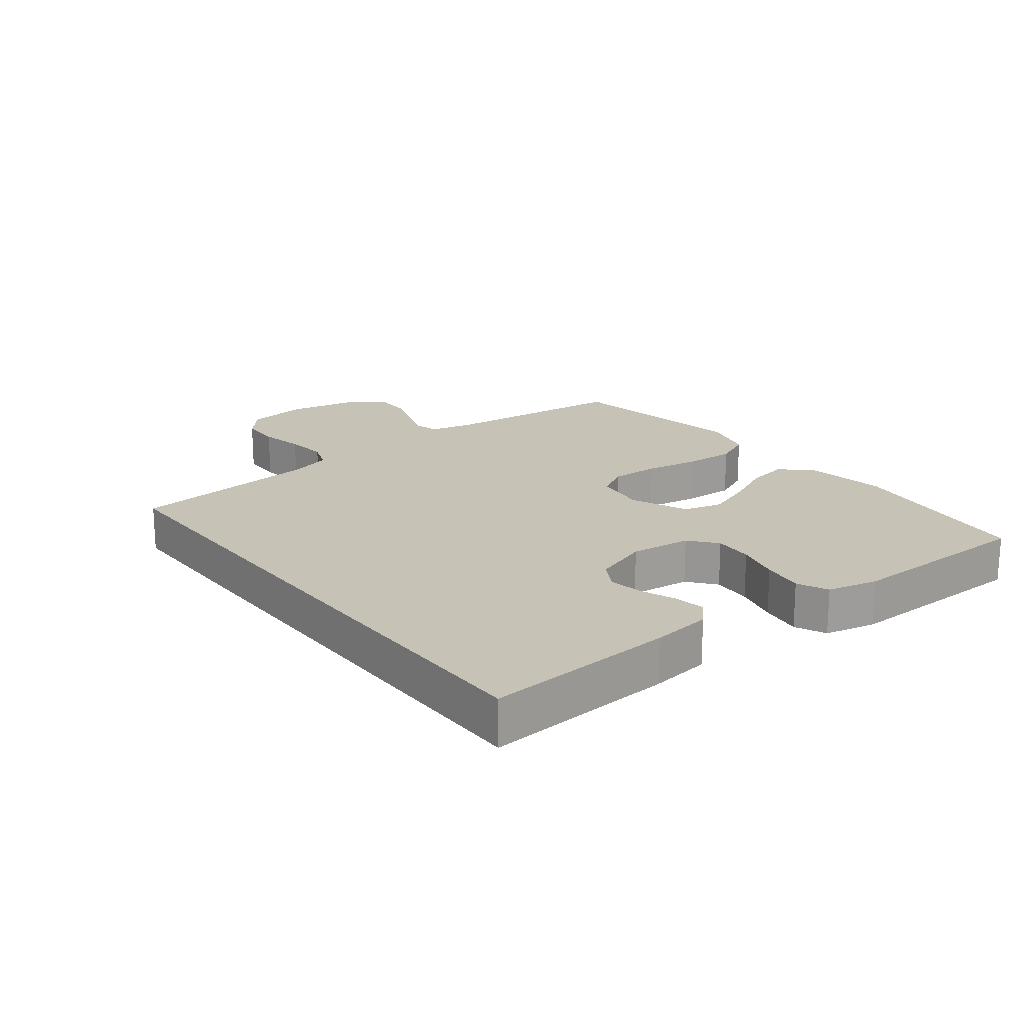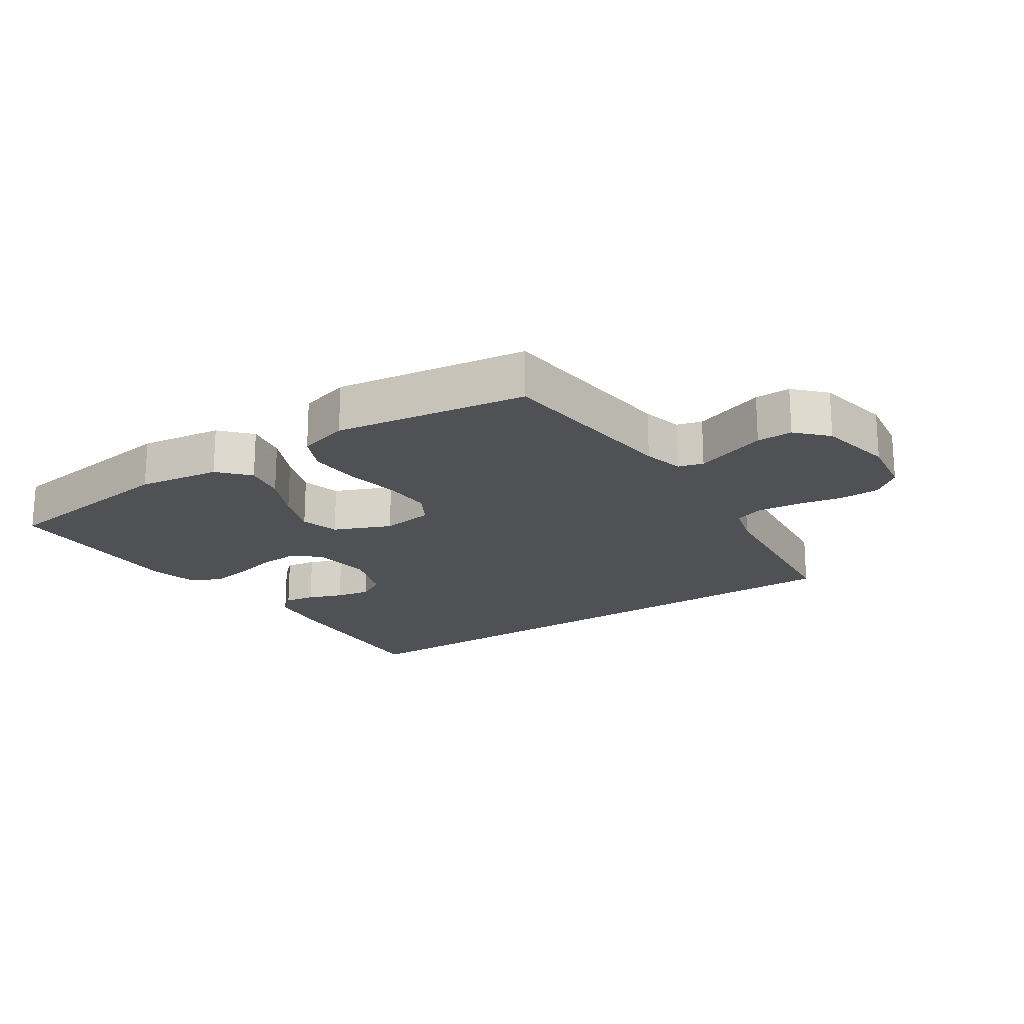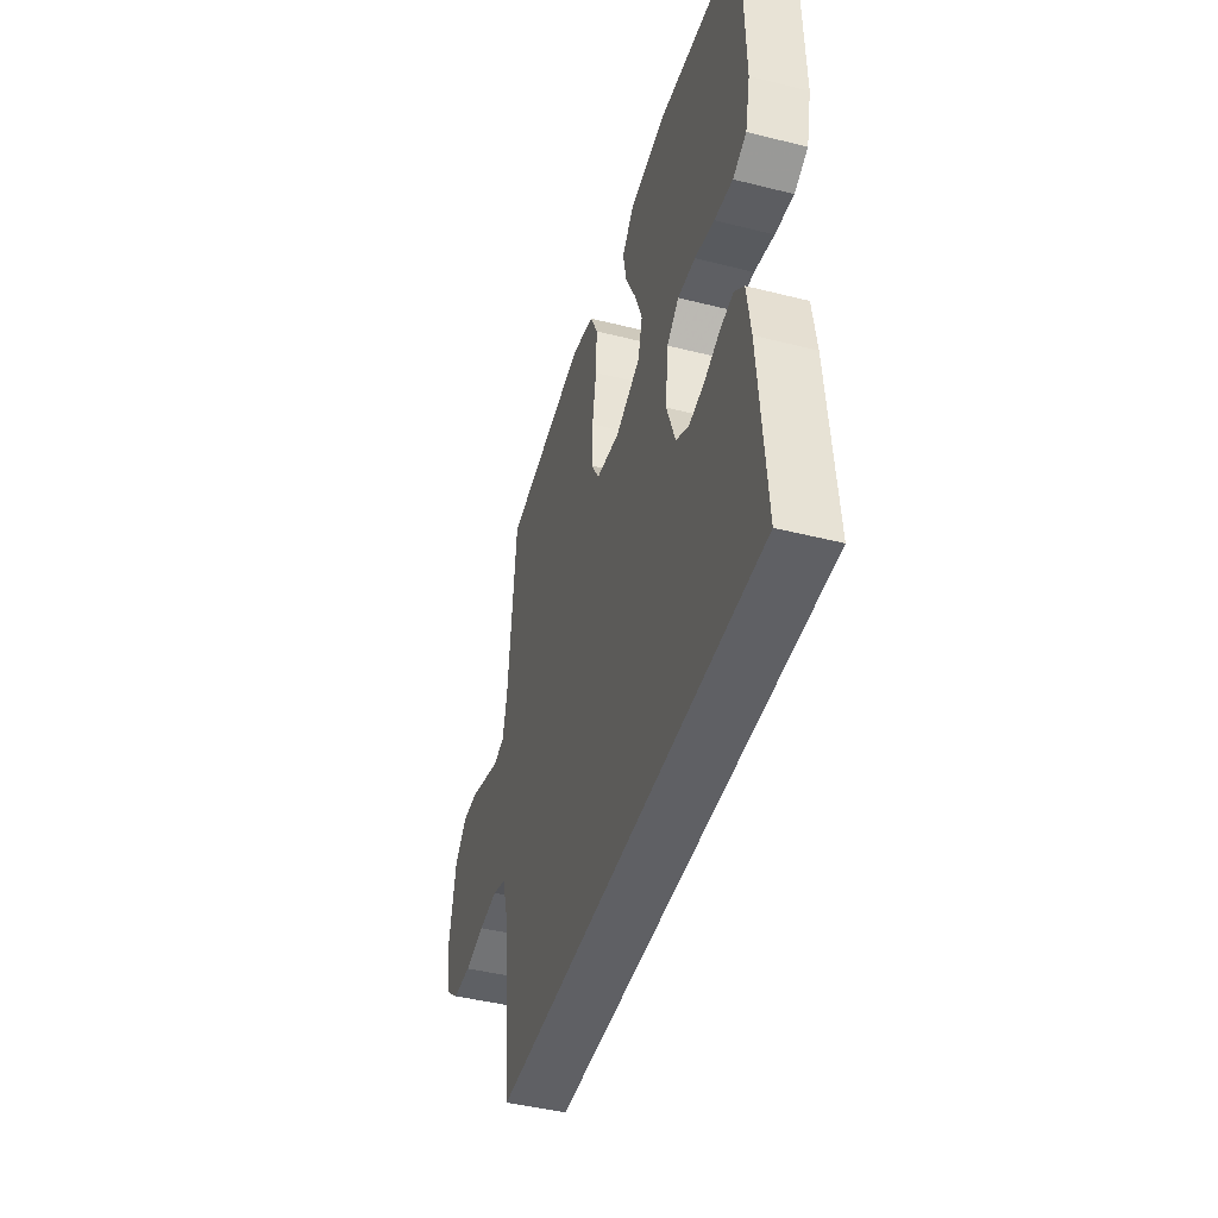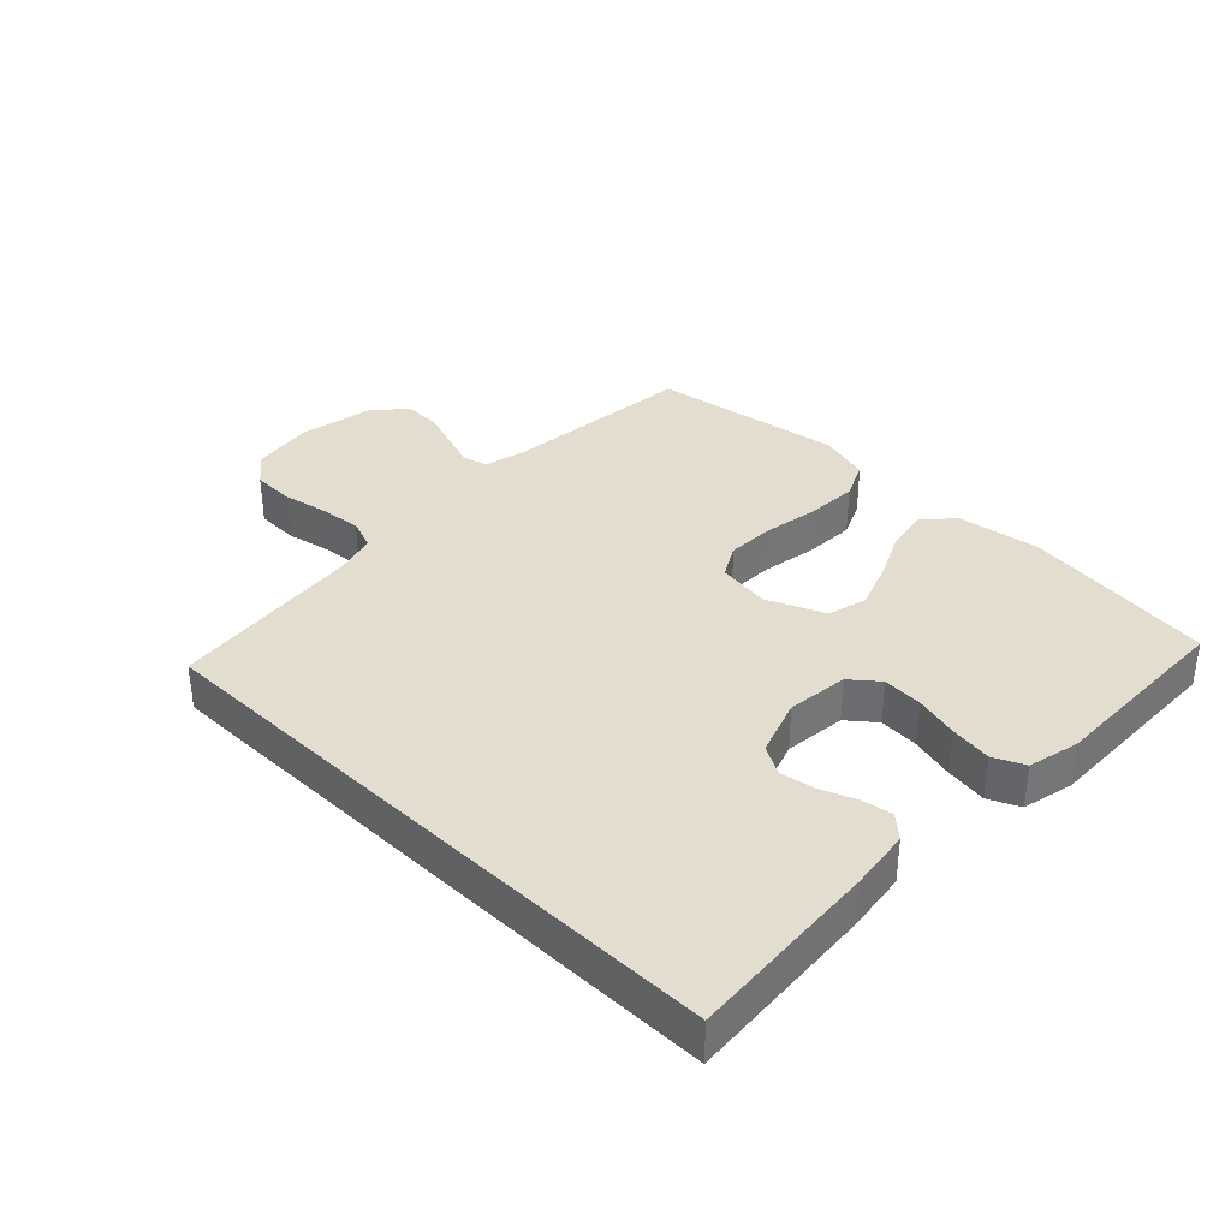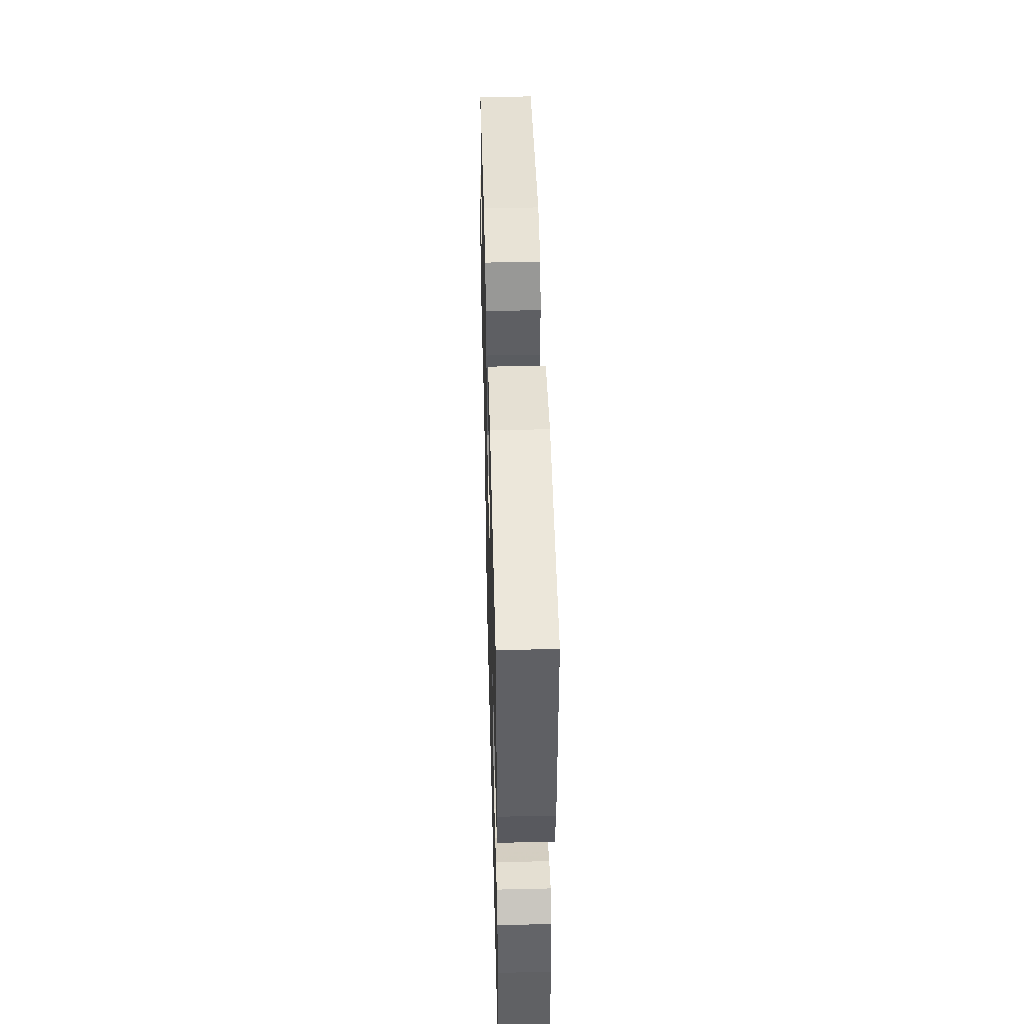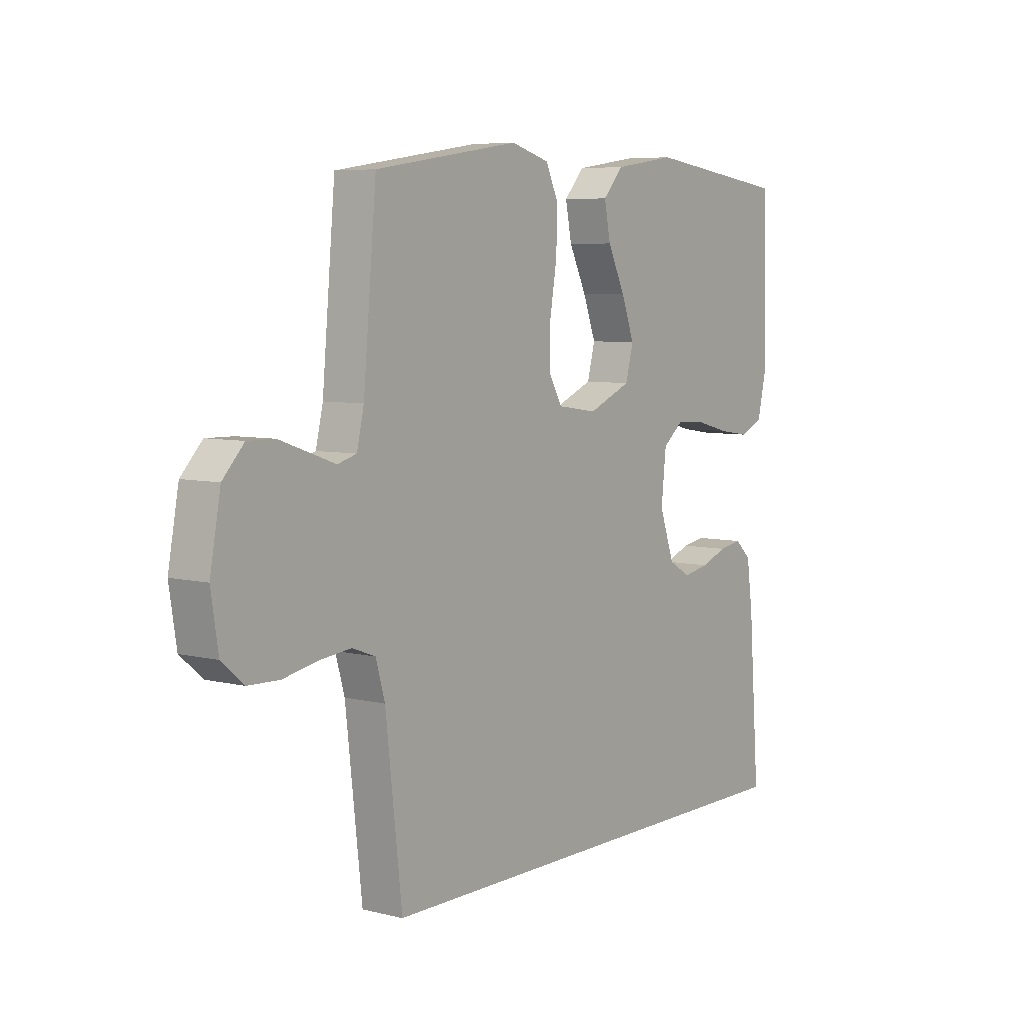
<metadata>
{"format":"obj","ext":"obj","renderer":"f3d","projection":"perspective","resolution":1024,"background":"white","views":[{"elev":19.2,"azim":-127.6,"up":"+Y"},{"elev":-19.5,"azim":34.0,"up":"+Y"},{"elev":-44.7,"azim":-106.3,"up":"+Z"},{"elev":35.6,"azim":-135.8,"up":"+Y"},{"elev":46.7,"azim":-91.5,"up":"+Z"},{"elev":6.4,"azim":126.2,"up":"+Z"}]}
</metadata>
<code>
v -0.5 0.07 0.5
v -0.2 0.07 0.54
v -0.071 0.07 0.521
v -0.029 0.07 0.474
v -0.042 0.07 0.408
v -0.078 0.07 0.333
v -0.105 0.07 0.26
v -0.089 0.07 0.199
v 0 0.07 0.161
v 0.083 0.07 0.173
v 0.112 0.07 0.224
v 0.11 0.07 0.3
v 0.096 0.07 0.385
v 0.093 0.07 0.465
v 0.12 0.07 0.523
v 0.2 0.07 0.546
v 0.5 0.07 0.5
v 0.527 0.07 0.2
v 0.542 0.07 0.136
v 0.581 0.07 0.125
v 0.635 0.07 0.144
v 0.695 0.07 0.165
v 0.751 0.07 0.166
v 0.795 0.07 0.119
v 0.817 0.07 0
v 0.802 0.07 -0.096
v 0.756 0.07 -0.135
v 0.691 0.07 -0.137
v 0.621 0.07 -0.123
v 0.555 0.07 -0.116
v 0.507 0.07 -0.134
v 0.488 0.07 -0.2
v 0.454 0.07 -0.5
v -0.494 0.07 -0.5
v -0.471 0.07 -0.2
v -0.458 0.07 -0.106
v -0.424 0.07 -0.075
v -0.376 0.07 -0.083
v -0.322 0.07 -0.104
v -0.268 0.07 -0.114
v -0.222 0.07 -0.088
v -0.191 0.07 0
v -0.201 0.07 0.096
v -0.244 0.07 0.131
v -0.306 0.07 0.127
v -0.375 0.07 0.109
v -0.44 0.07 0.099
v -0.488 0.07 0.121
v -0.506 0.07 0.2
v -0.5 0 0.5
v -0.2 0 0.54
v -0.071 0 0.521
v -0.029 0 0.474
v -0.042 0 0.408
v -0.078 0 0.333
v -0.105 0 0.26
v -0.089 0 0.199
v 0 0 0.161
v 0.083 0 0.173
v 0.112 0 0.224
v 0.11 0 0.3
v 0.096 0 0.385
v 0.093 0 0.465
v 0.12 0 0.523
v 0.2 0 0.546
v 0.5 0 0.5
v 0.527 0 0.2
v 0.542 0 0.136
v 0.581 0 0.125
v 0.635 0 0.144
v 0.695 0 0.165
v 0.751 0 0.166
v 0.795 0 0.119
v 0.817 0 0
v 0.802 0 -0.096
v 0.756 0 -0.135
v 0.691 0 -0.137
v 0.621 0 -0.123
v 0.555 0 -0.116
v 0.507 0 -0.134
v 0.488 0 -0.2
v 0.454 0 -0.5
v -0.494 0 -0.5
v -0.471 0 -0.2
v -0.458 0 -0.106
v -0.424 0 -0.075
v -0.376 0 -0.083
v -0.322 0 -0.104
v -0.268 0 -0.114
v -0.222 0 -0.088
v -0.191 0 0
v -0.201 0 0.096
v -0.244 0 0.131
v -0.306 0 0.127
v -0.375 0 0.109
v -0.44 0 0.099
v -0.488 0 0.121
v -0.506 0 0.2
f 45 46 47 48
f 44 45 48 49
f 36 37 38 39
f 36 39 40
f 35 36 40
f 32 33 34 35
f 31 32 35 40
f 30 31 40 41
f 26 27 28 29
f 26 29 30
f 20 21 22 23
f 20 23 24 25
f 15 16 17 18
f 15 18 19
f 12 13 14 15
f 11 12 15 19
f 10 11 19 20
f 3 4 5 6
f 3 6 7
f 2 3 7
f 44 49 1 2
f 43 44 2 7
f 42 43 7 8
f 41 42 8 9
f 25 26 30 41
f 20 25 41
f 9 10 20 41
f 97 96 95 94
f 98 97 94 93
f 88 87 86 85
f 89 88 85
f 89 85 84
f 84 83 82 81
f 89 84 81 80
f 90 89 80 79
f 78 77 76 75
f 79 78 75
f 72 71 70 69
f 74 73 72 69
f 67 66 65 64
f 68 67 64
f 64 63 62 61
f 68 64 61 60
f 69 68 60 59
f 55 54 53 52
f 56 55 52
f 56 52 51
f 51 50 98 93
f 56 51 93 92
f 57 56 92 91
f 58 57 91 90
f 90 79 75 74
f 90 74 69
f 90 69 59 58
f 1 50 51 2
f 2 51 52 3
f 3 52 53 4
f 4 53 54 5
f 5 54 55 6
f 6 55 56 7
f 7 56 57 8
f 8 57 58 9
f 9 58 59 10
f 10 59 60 11
f 11 60 61 12
f 12 61 62 13
f 13 62 63 14
f 14 63 64 15
f 15 64 65 16
f 16 65 66 17
f 17 66 67 18
f 18 67 68 19
f 19 68 69 20
f 20 69 70 21
f 21 70 71 22
f 22 71 72 23
f 23 72 73 24
f 24 73 74 25
f 25 74 75 26
f 26 75 76 27
f 27 76 77 28
f 28 77 78 29
f 29 78 79 30
f 30 79 80 31
f 31 80 81 32
f 32 81 82 33
f 33 82 83 34
f 34 83 84 35
f 35 84 85 36
f 36 85 86 37
f 37 86 87 38
f 38 87 88 39
f 39 88 89 40
f 40 89 90 41
f 41 90 91 42
f 42 91 92 43
f 43 92 93 44
f 44 93 94 45
f 45 94 95 46
f 46 95 96 47
f 47 96 97 48
f 48 97 98 49
f 49 98 50 1

</code>
